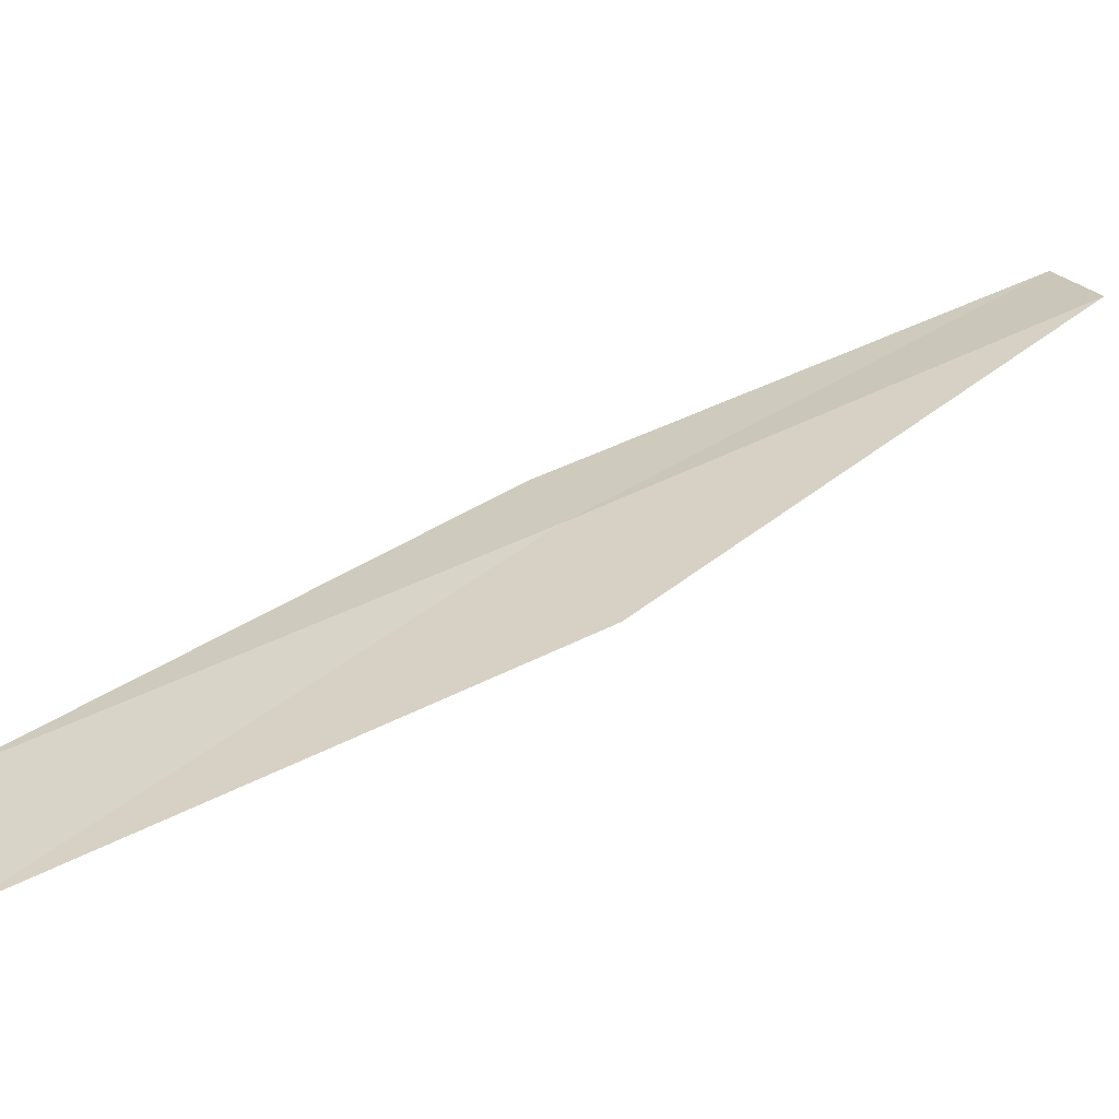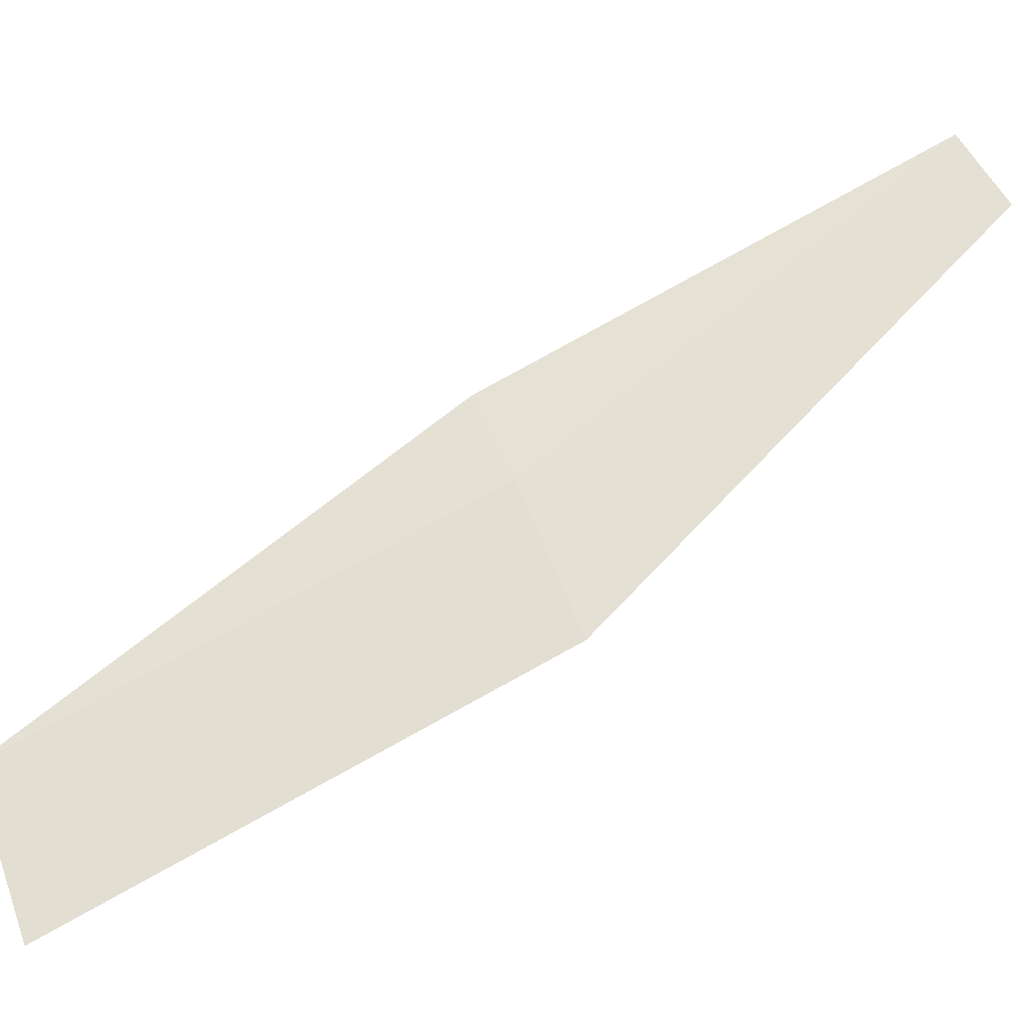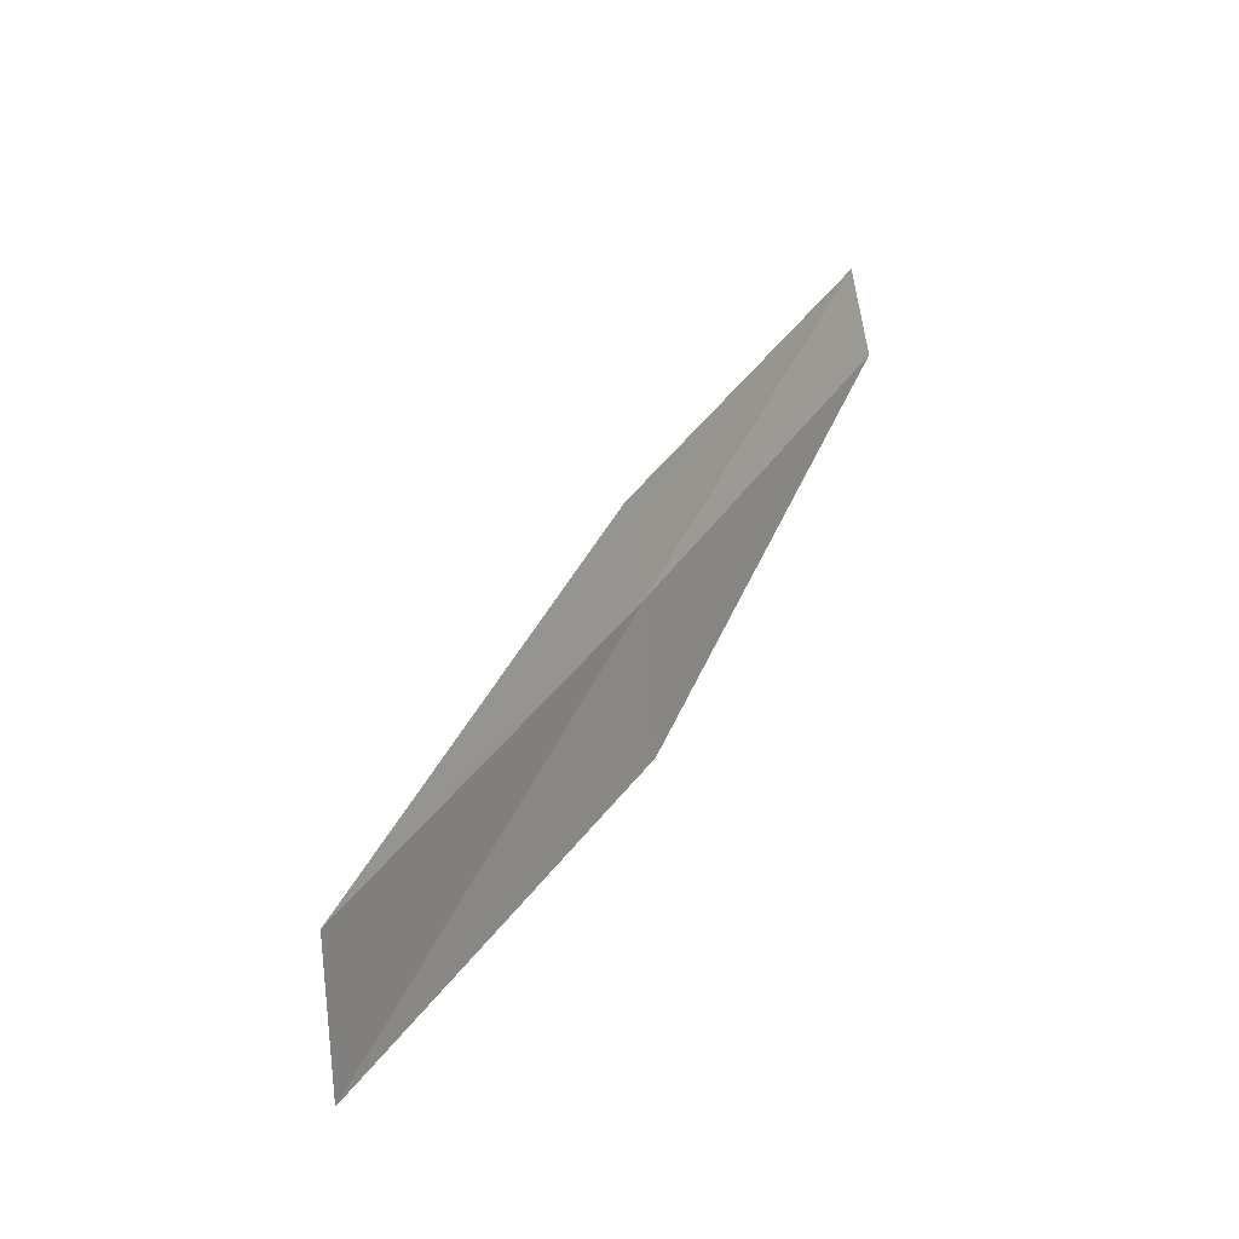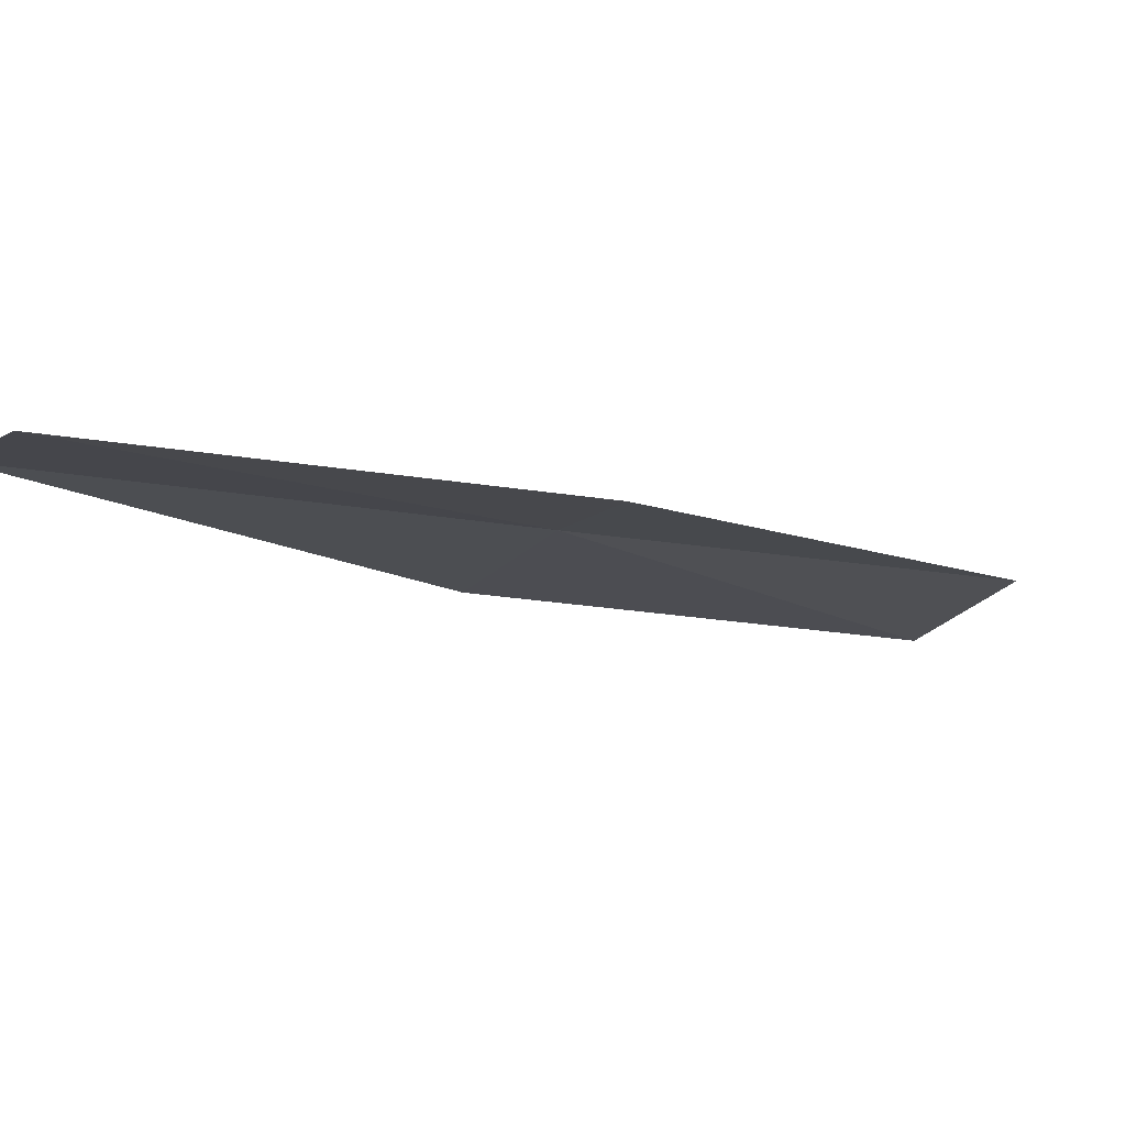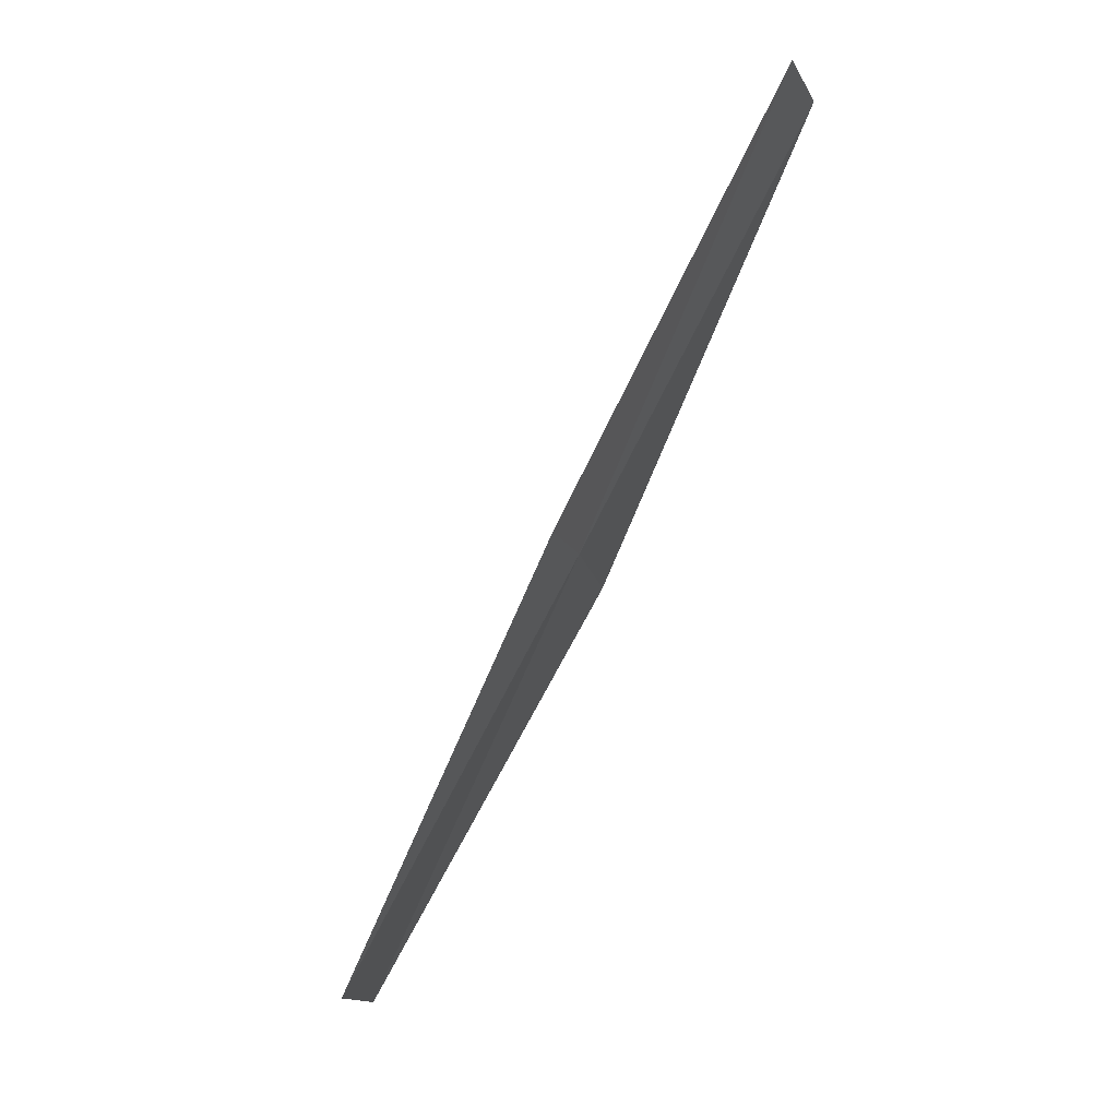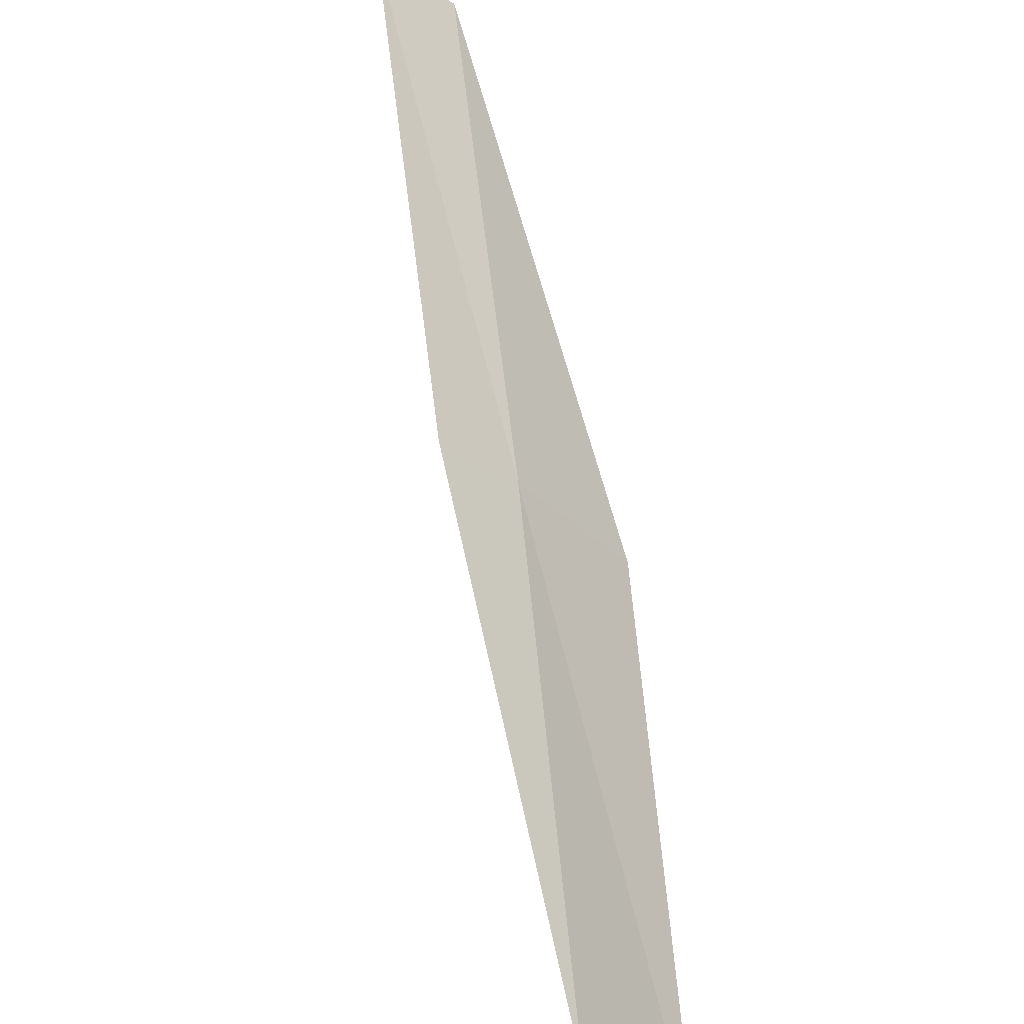
<metadata>
{"format":"obj","ext":"obj","renderer":"f3d","projection":"perspective","resolution":1024,"background":"white","views":[{"elev":-22.1,"azim":-113.8,"up":"+Y"},{"elev":9.1,"azim":-122.4,"up":"+Y"},{"elev":-66.5,"azim":142.4,"up":"+Z"},{"elev":37.9,"azim":43.5,"up":"+Y"},{"elev":-13.2,"azim":147.7,"up":"+Z"},{"elev":36.7,"azim":155.5,"up":"+Y"}]}
</metadata>
<code>
v -19.67 -12.18 16
v -20.28 -11.14 18
v -20.17 -12.74 16
v -19.94 -10.86 18
v -19.34 -11.89 16
v -19.47 -13.77 14
v -19.01 -13.2 14
f 1 3 2
f 1 2 4
f 1 4 5
f 1 6 3
f 1 7 6
f 1 5 7

</code>
